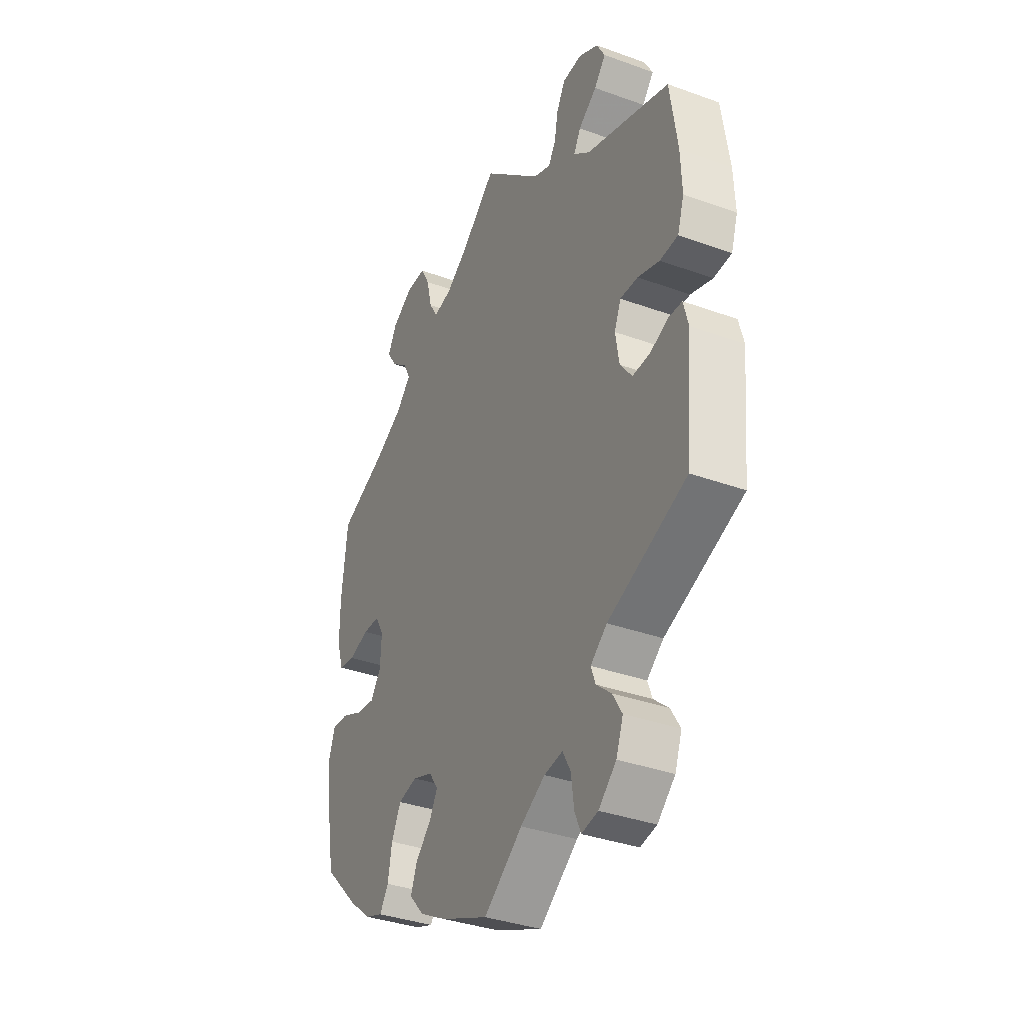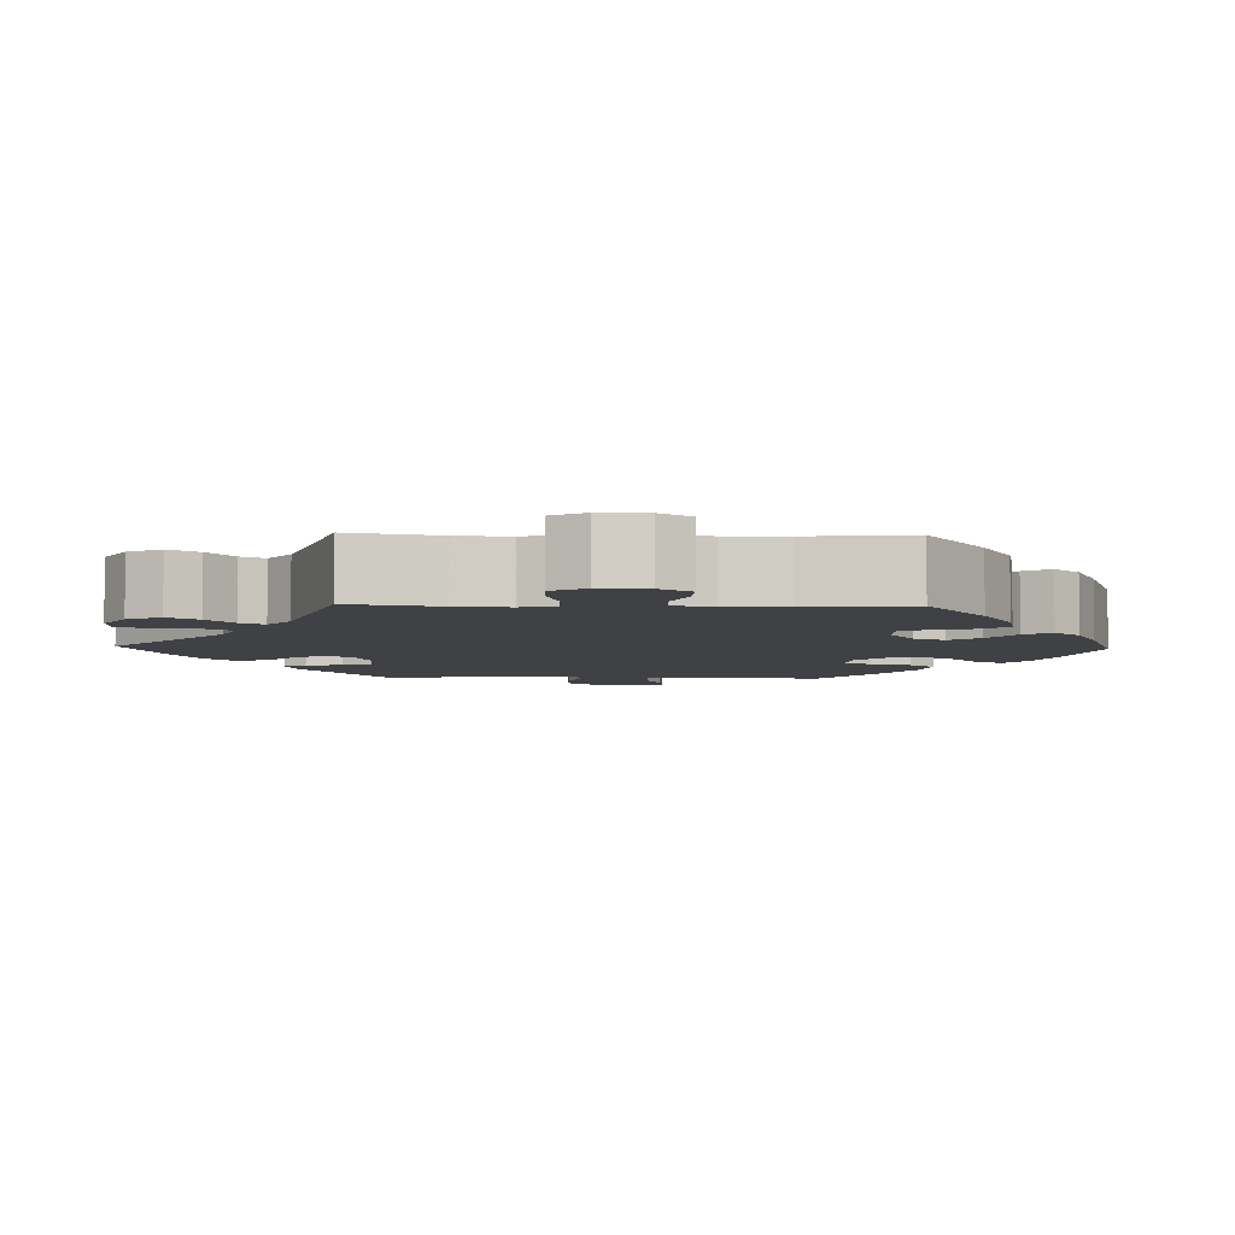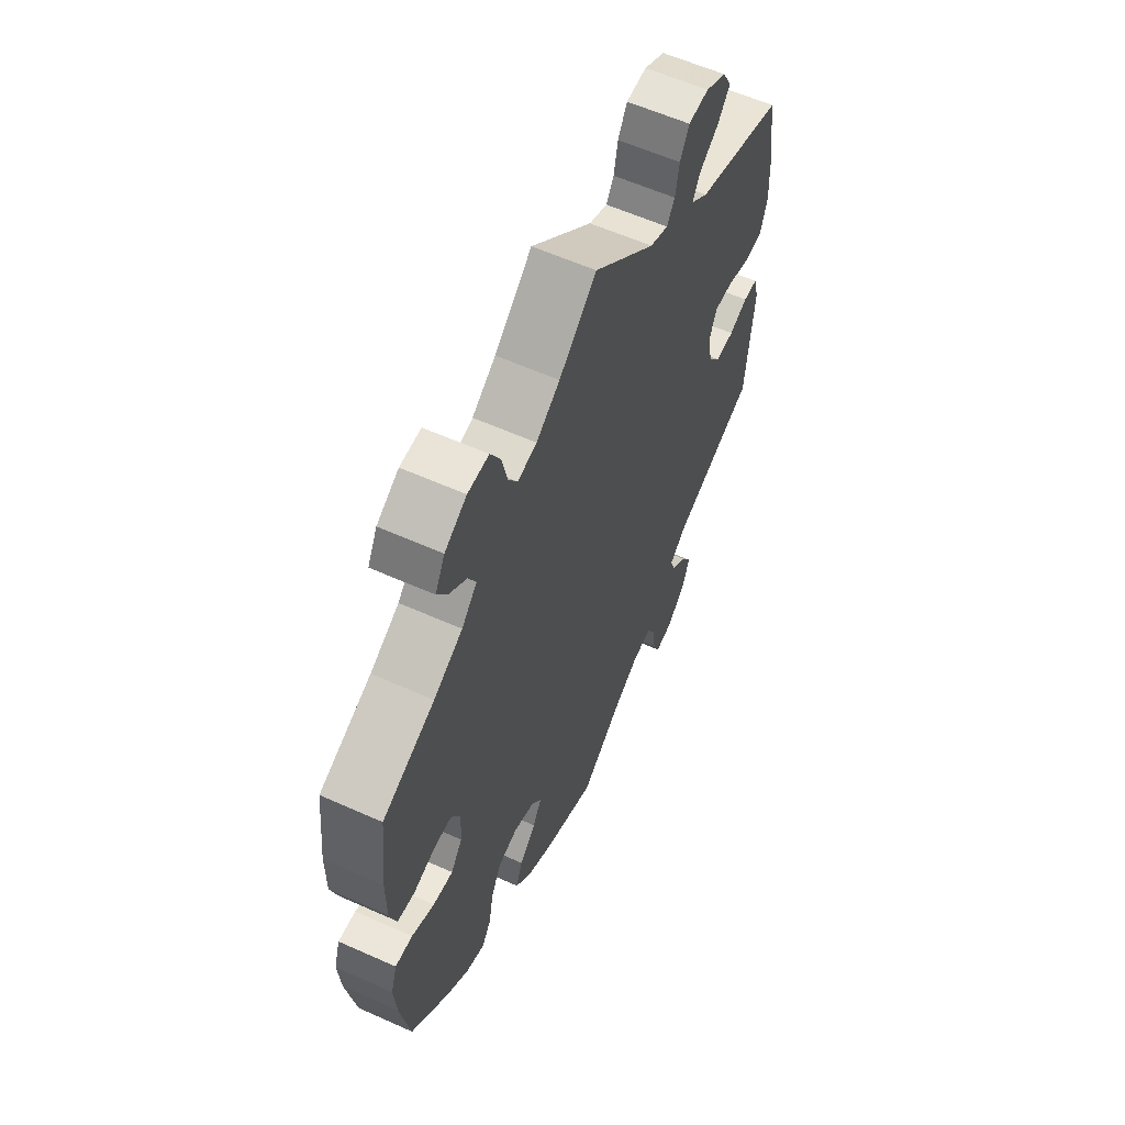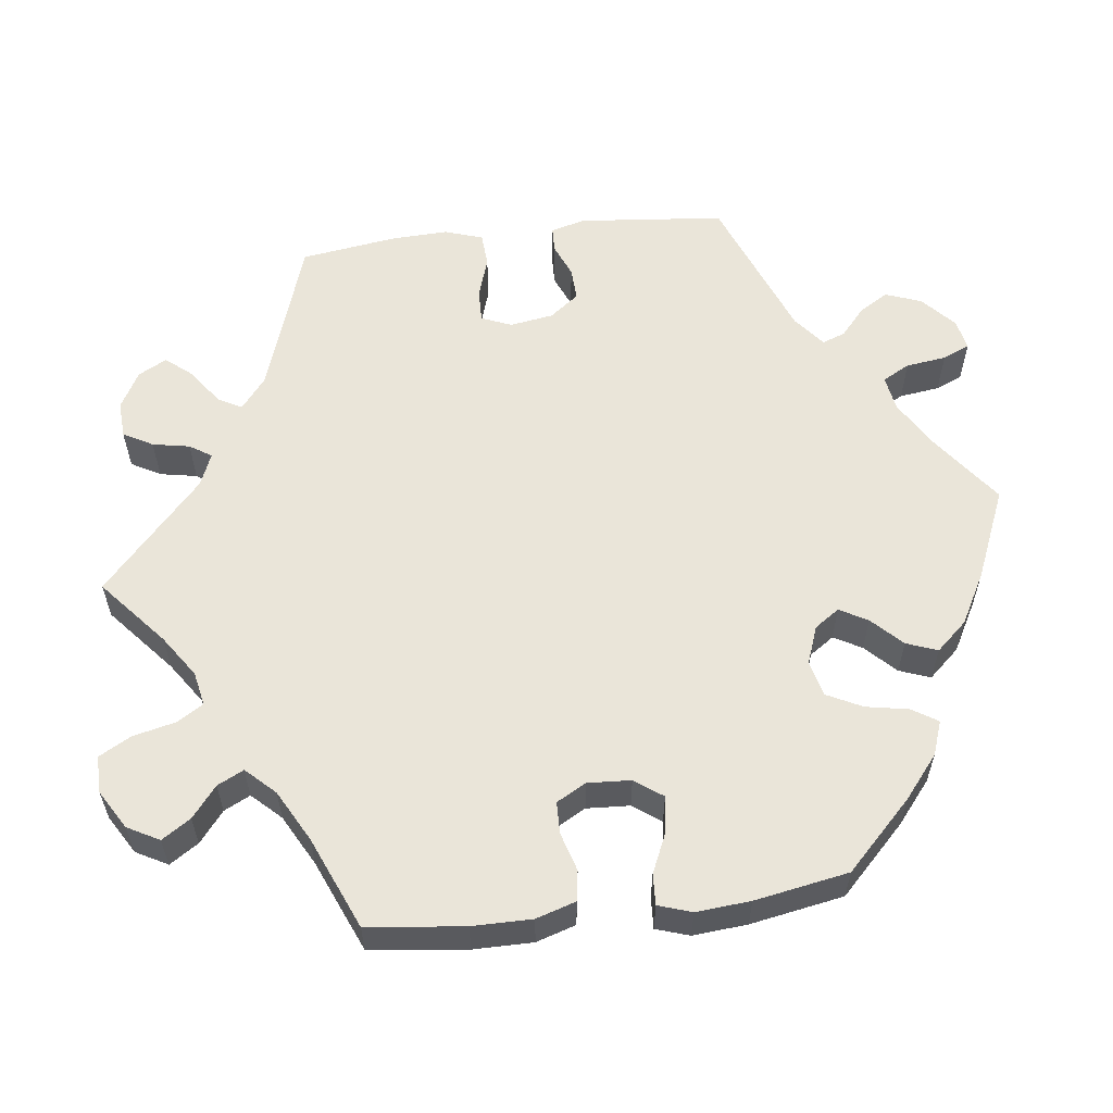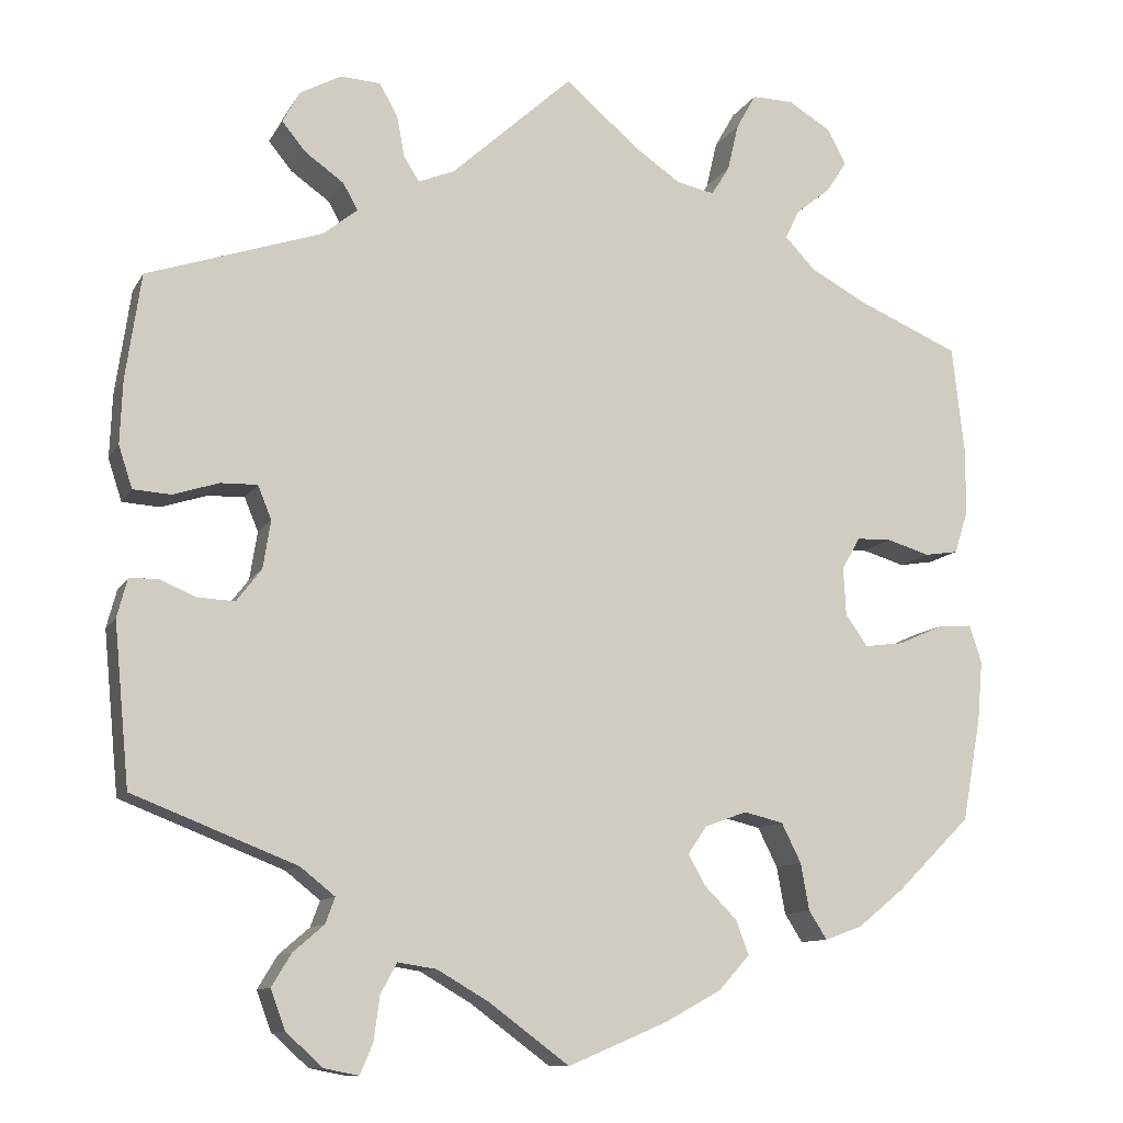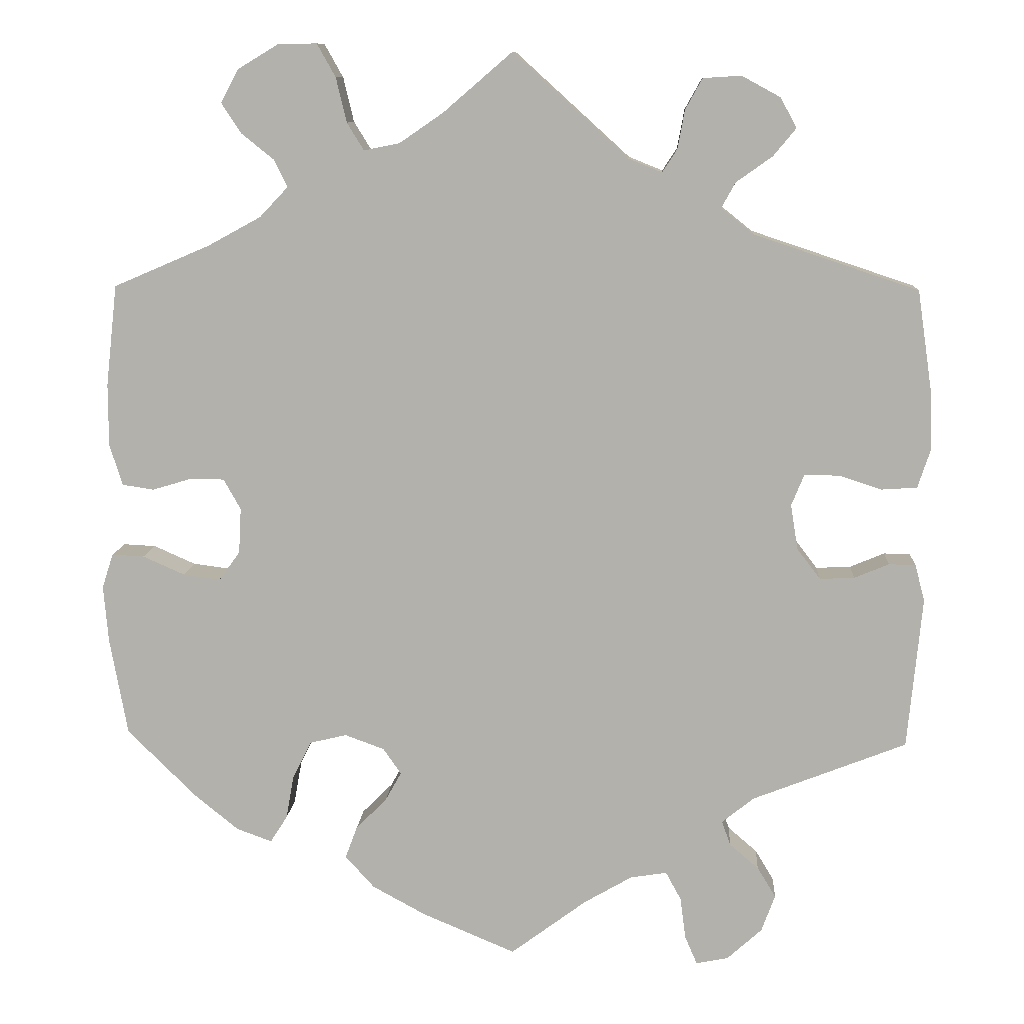
<metadata>
{"format":"obj","ext":"obj","renderer":"f3d","projection":"perspective","resolution":1024,"background":"white","views":[{"elev":-35.8,"azim":-115.5,"up":"+Z"},{"elev":-5.4,"azim":28.1,"up":"+Y"},{"elev":59.4,"azim":114.7,"up":"+Z"},{"elev":58.2,"azim":83.1,"up":"+Y"},{"elev":-10.8,"azim":-18.8,"up":"+Z"},{"elev":10.2,"azim":-176.4,"up":"+Z"}]}
</metadata>
<code>
v -0.297 0.07 0.357
v -0.257 0.07 0.389
v -0.274 0.07 0.42
v -0.319 0.07 0.452
v -0.347 0.07 0.486
v -0.327 0.07 0.523
v -0.279 0.07 0.549
v -0.232 0.07 0.546
v -0.211 0.07 0.508
v -0.202 0.07 0.46
v -0.184 0.07 0.432
v -0.142 0.07 0.449
v 0 0.07 0.578
v 0.086 0.07 0.504
v 0.14 0.07 0.467
v 0.184 0.07 0.458
v 0.205 0.07 0.492
v 0.218 0.07 0.547
v 0.241 0.07 0.588
v 0.289 0.07 0.587
v 0.339 0.07 0.557
v 0.361 0.07 0.516
v 0.337 0.07 0.479
v 0.297 0.07 0.447
v 0.28 0.07 0.413
v 0.315 0.07 0.376
v 0.381 0.07 0.34
v 0.5 0.07 0.289
v 0.514 0.07 0.164
v 0.514 0.07 0.087
v 0.498 0.07 0.036
v 0.459 0.07 0.03
v 0.409 0.07 0.045
v 0.368 0.07 0.044
v 0.347 0.07 0.006
v 0.35 0.07 -0.05
v 0.376 0.07 -0.086
v 0.422 0.07 -0.08
v 0.474 0.07 -0.057
v 0.514 0.07 -0.055
v 0.528 0.07 -0.098
v 0.522 0.07 -0.168
v 0.5 0.07 -0.289
v 0.414 0.07 -0.374
v 0.36 0.07 -0.418
v 0.316 0.07 -0.434
v 0.295 0.07 -0.401
v 0.285 0.07 -0.346
v 0.262 0.07 -0.3
v 0.216 0.07 -0.289
v 0.167 0.07 -0.307
v 0.145 0.07 -0.339
v 0.165 0.07 -0.375
v 0.203 0.07 -0.413
v 0.218 0.07 -0.453
v 0.182 0.07 -0.493
v 0.116 0.07 -0.529
v 0 0.07 -0.578
v -0.094 0.07 -0.508
v -0.154 0.07 -0.473
v -0.199 0.07 -0.466
v -0.218 0.07 -0.501
v -0.225 0.07 -0.553
v -0.24 0.07 -0.588
v -0.28 0.07 -0.58
v -0.323 0.07 -0.541
v -0.34 0.07 -0.495
v -0.317 0.07 -0.457
v -0.281 0.07 -0.426
v -0.27 0.07 -0.396
v -0.31 0.07 -0.364
v -0.501 0.07 -0.289
v -0.519 0.07 -0.101
v -0.507 0.07 -0.056
v -0.474 0.07 -0.055
v -0.431 0.07 -0.073
v -0.388 0.07 -0.075
v -0.359 0.07 -0.037
v -0.35 0.07 0.019
v -0.366 0.07 0.058
v -0.409 0.07 0.057
v -0.462 0.07 0.04
v -0.506 0.07 0.043
v -0.522 0.07 0.092
v -0.519 0.07 0.166
v -0.501 0.07 0.289
v -0.297 0 0.357
v -0.257 0 0.389
v -0.274 0 0.42
v -0.319 0 0.452
v -0.347 0 0.486
v -0.327 0 0.523
v -0.279 0 0.549
v -0.232 0 0.546
v -0.211 0 0.508
v -0.202 0 0.46
v -0.184 0 0.432
v -0.142 0 0.449
v 0 0 0.578
v 0.086 0 0.504
v 0.14 0 0.467
v 0.184 0 0.458
v 0.205 0 0.492
v 0.218 0 0.547
v 0.241 0 0.588
v 0.289 0 0.587
v 0.339 0 0.557
v 0.361 0 0.516
v 0.337 0 0.479
v 0.297 0 0.447
v 0.28 0 0.413
v 0.315 0 0.376
v 0.381 0 0.34
v 0.5 0 0.289
v 0.514 0 0.164
v 0.514 0 0.087
v 0.498 0 0.036
v 0.459 0 0.03
v 0.409 0 0.045
v 0.368 0 0.044
v 0.347 0 0.006
v 0.35 0 -0.05
v 0.376 0 -0.086
v 0.422 0 -0.08
v 0.474 0 -0.057
v 0.514 0 -0.055
v 0.528 0 -0.098
v 0.522 0 -0.168
v 0.5 0 -0.289
v 0.414 0 -0.374
v 0.36 0 -0.418
v 0.316 0 -0.434
v 0.295 0 -0.401
v 0.285 0 -0.346
v 0.262 0 -0.3
v 0.216 0 -0.289
v 0.167 0 -0.307
v 0.145 0 -0.339
v 0.165 0 -0.375
v 0.203 0 -0.413
v 0.218 0 -0.453
v 0.182 0 -0.493
v 0.116 0 -0.529
v 0 0 -0.578
v -0.094 0 -0.508
v -0.154 0 -0.473
v -0.199 0 -0.466
v -0.218 0 -0.501
v -0.225 0 -0.553
v -0.24 0 -0.588
v -0.28 0 -0.58
v -0.323 0 -0.541
v -0.34 0 -0.495
v -0.317 0 -0.457
v -0.281 0 -0.426
v -0.27 0 -0.396
v -0.31 0 -0.364
v -0.501 0 -0.289
v -0.519 0 -0.101
v -0.507 0 -0.056
v -0.474 0 -0.055
v -0.431 0 -0.073
v -0.388 0 -0.075
v -0.359 0 -0.037
v -0.35 0 0.019
v -0.366 0 0.058
v -0.409 0 0.057
v -0.462 0 0.04
v -0.506 0 0.043
v -0.522 0 0.092
v -0.519 0 0.166
v -0.501 0 0.289
f 85 86 1
f 84 85 1 2
f 81 82 83 84
f 80 81 84 2
f 79 80 2
f 78 79 2
f 73 74 75 76
f 71 72 73 76
f 70 71 76 77
f 66 67 68 69
f 66 69 70
f 65 66 70
f 62 63 64 65
f 61 62 65 70
f 60 61 70 77
f 56 57 58 59
f 53 54 55 56
f 52 53 56 59
f 51 52 59 60
f 45 46 47 48
f 45 48 49
f 44 45 49
f 43 44 49
f 42 43 49 50
f 38 39 40 41
f 37 38 41 42
f 30 31 32 33
f 30 33 34
f 27 28 29 30
f 26 27 30 34
f 25 26 34 35
f 21 22 23 24
f 21 24 25
f 20 21 25
f 17 18 19 20
f 16 17 20 25
f 15 16 25 35
f 12 13 14
f 11 12 14 15
f 7 8 9 10
f 7 10 11
f 6 7 11
f 3 4 5 6
f 2 3 6 11
f 78 2 11 15
f 51 60 77 78
f 37 42 50 51
f 36 37 51 78
f 15 35 36 78
f 87 172 171
f 88 87 171 170
f 170 169 168 167
f 88 170 167 166
f 88 166 165
f 88 165 164
f 162 161 160 159
f 162 159 158 157
f 163 162 157 156
f 155 154 153 152
f 156 155 152
f 156 152 151
f 151 150 149 148
f 156 151 148 147
f 163 156 147 146
f 145 144 143 142
f 142 141 140 139
f 145 142 139 138
f 146 145 138 137
f 134 133 132 131
f 135 134 131
f 135 131 130
f 135 130 129
f 136 135 129 128
f 127 126 125 124
f 128 127 124 123
f 119 118 117 116
f 120 119 116
f 116 115 114 113
f 120 116 113 112
f 121 120 112 111
f 110 109 108 107
f 111 110 107
f 111 107 106
f 106 105 104 103
f 111 106 103 102
f 121 111 102 101
f 100 99 98
f 101 100 98 97
f 96 95 94 93
f 97 96 93
f 97 93 92
f 92 91 90 89
f 97 92 89 88
f 101 97 88 164
f 164 163 146 137
f 137 136 128 123
f 164 137 123 122
f 164 122 121 101
f 1 87 88 2
f 2 88 89 3
f 3 89 90 4
f 4 90 91 5
f 5 91 92 6
f 6 92 93 7
f 7 93 94 8
f 8 94 95 9
f 9 95 96 10
f 10 96 97 11
f 11 97 98 12
f 12 98 99 13
f 13 99 100 14
f 14 100 101 15
f 15 101 102 16
f 16 102 103 17
f 17 103 104 18
f 18 104 105 19
f 19 105 106 20
f 20 106 107 21
f 21 107 108 22
f 22 108 109 23
f 23 109 110 24
f 24 110 111 25
f 25 111 112 26
f 26 112 113 27
f 27 113 114 28
f 28 114 115 29
f 29 115 116 30
f 30 116 117 31
f 31 117 118 32
f 32 118 119 33
f 33 119 120 34
f 34 120 121 35
f 35 121 122 36
f 36 122 123 37
f 37 123 124 38
f 38 124 125 39
f 39 125 126 40
f 40 126 127 41
f 41 127 128 42
f 42 128 129 43
f 43 129 130 44
f 44 130 131 45
f 45 131 132 46
f 46 132 133 47
f 47 133 134 48
f 48 134 135 49
f 49 135 136 50
f 50 136 137 51
f 51 137 138 52
f 52 138 139 53
f 53 139 140 54
f 54 140 141 55
f 55 141 142 56
f 56 142 143 57
f 57 143 144 58
f 58 144 145 59
f 59 145 146 60
f 60 146 147 61
f 61 147 148 62
f 62 148 149 63
f 63 149 150 64
f 64 150 151 65
f 65 151 152 66
f 66 152 153 67
f 67 153 154 68
f 68 154 155 69
f 69 155 156 70
f 70 156 157 71
f 71 157 158 72
f 72 158 159 73
f 73 159 160 74
f 74 160 161 75
f 75 161 162 76
f 76 162 163 77
f 77 163 164 78
f 78 164 165 79
f 79 165 166 80
f 80 166 167 81
f 81 167 168 82
f 82 168 169 83
f 83 169 170 84
f 84 170 171 85
f 85 171 172 86
f 86 172 87 1

</code>
